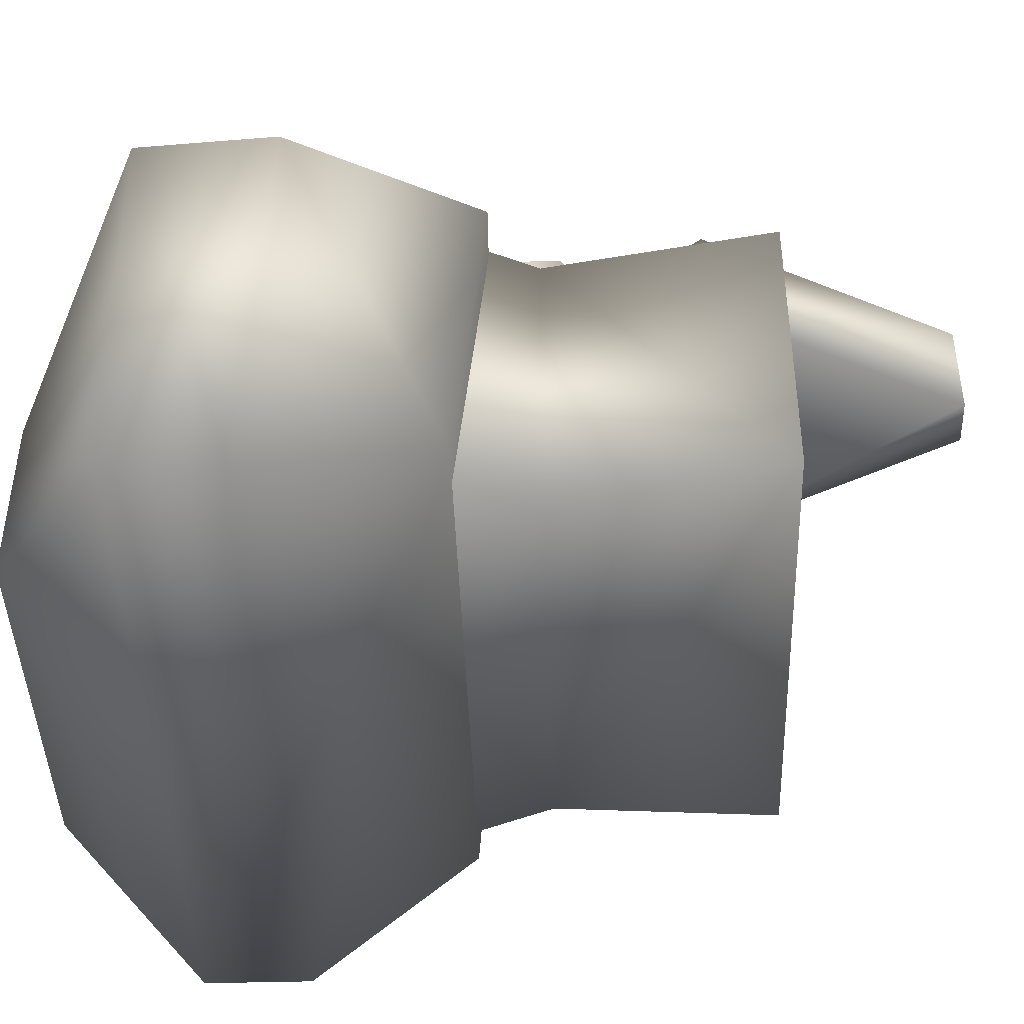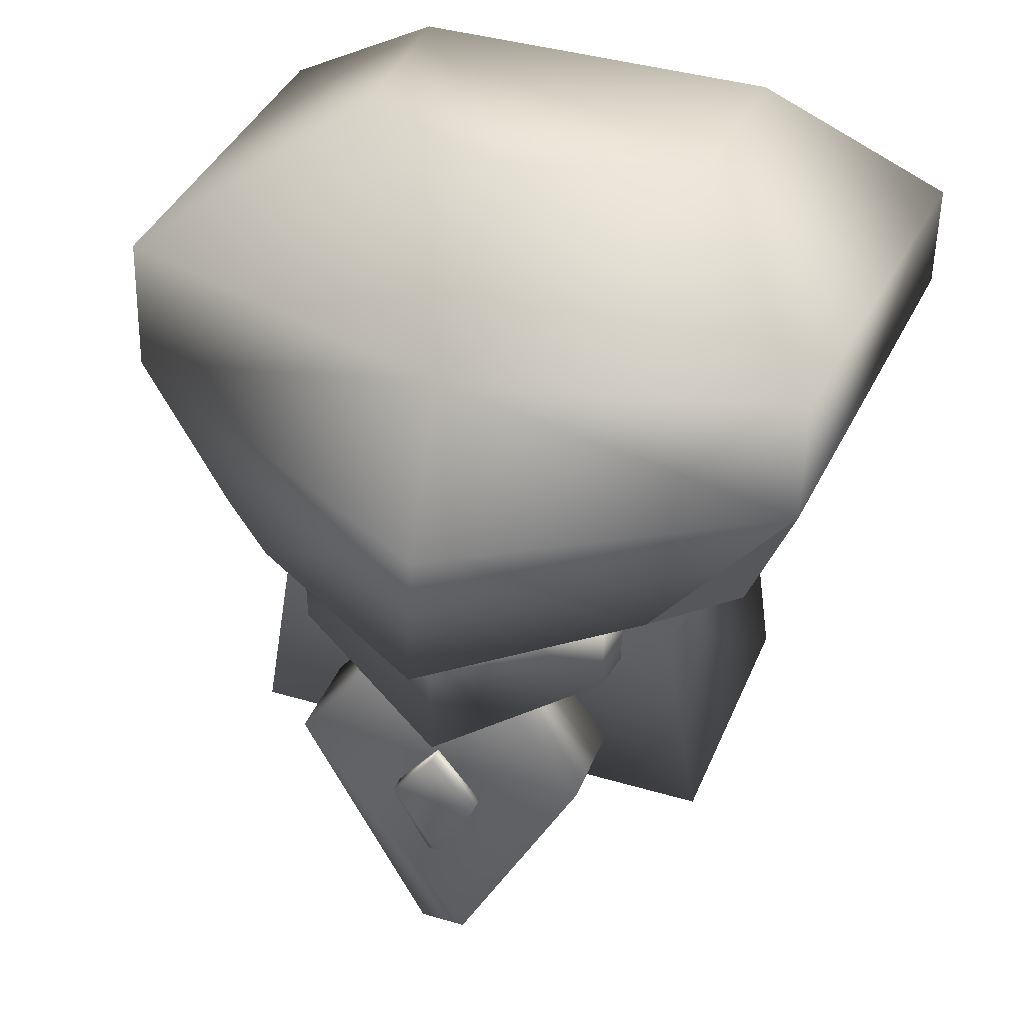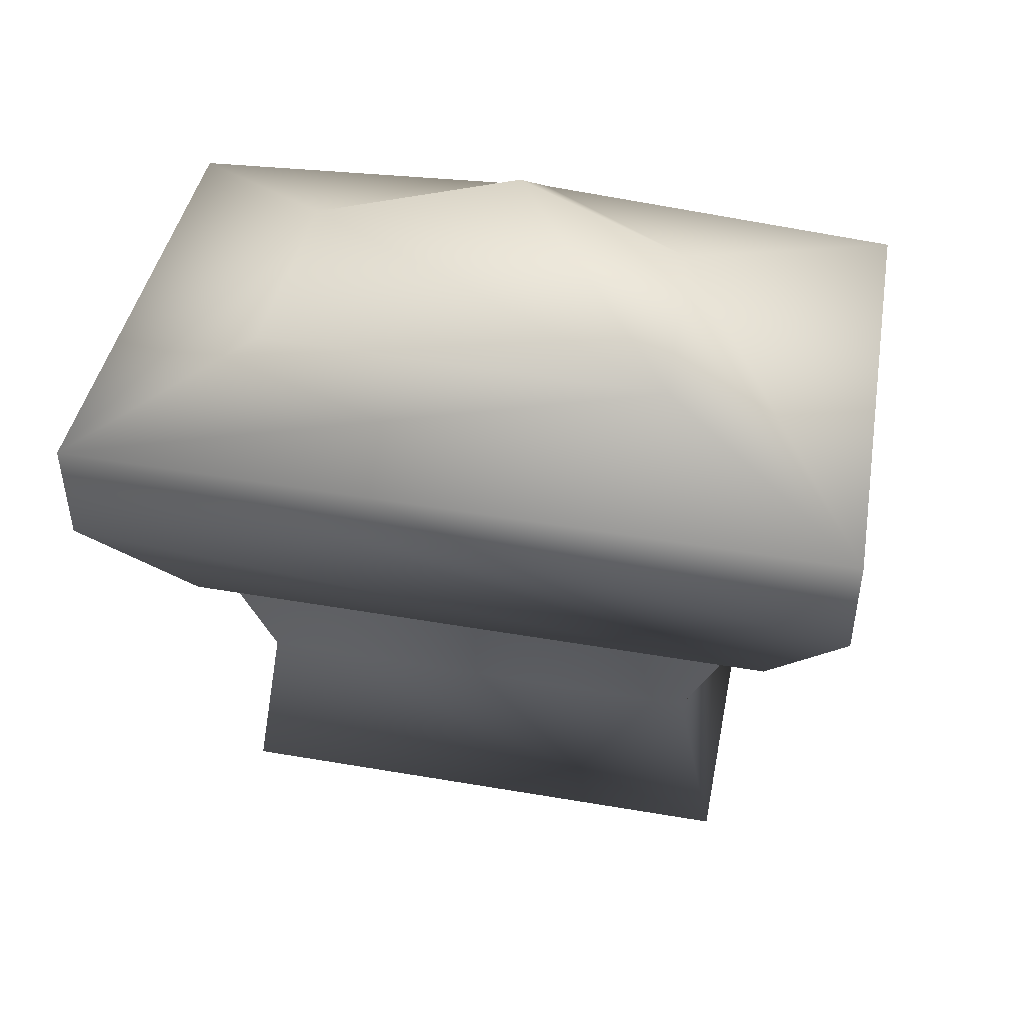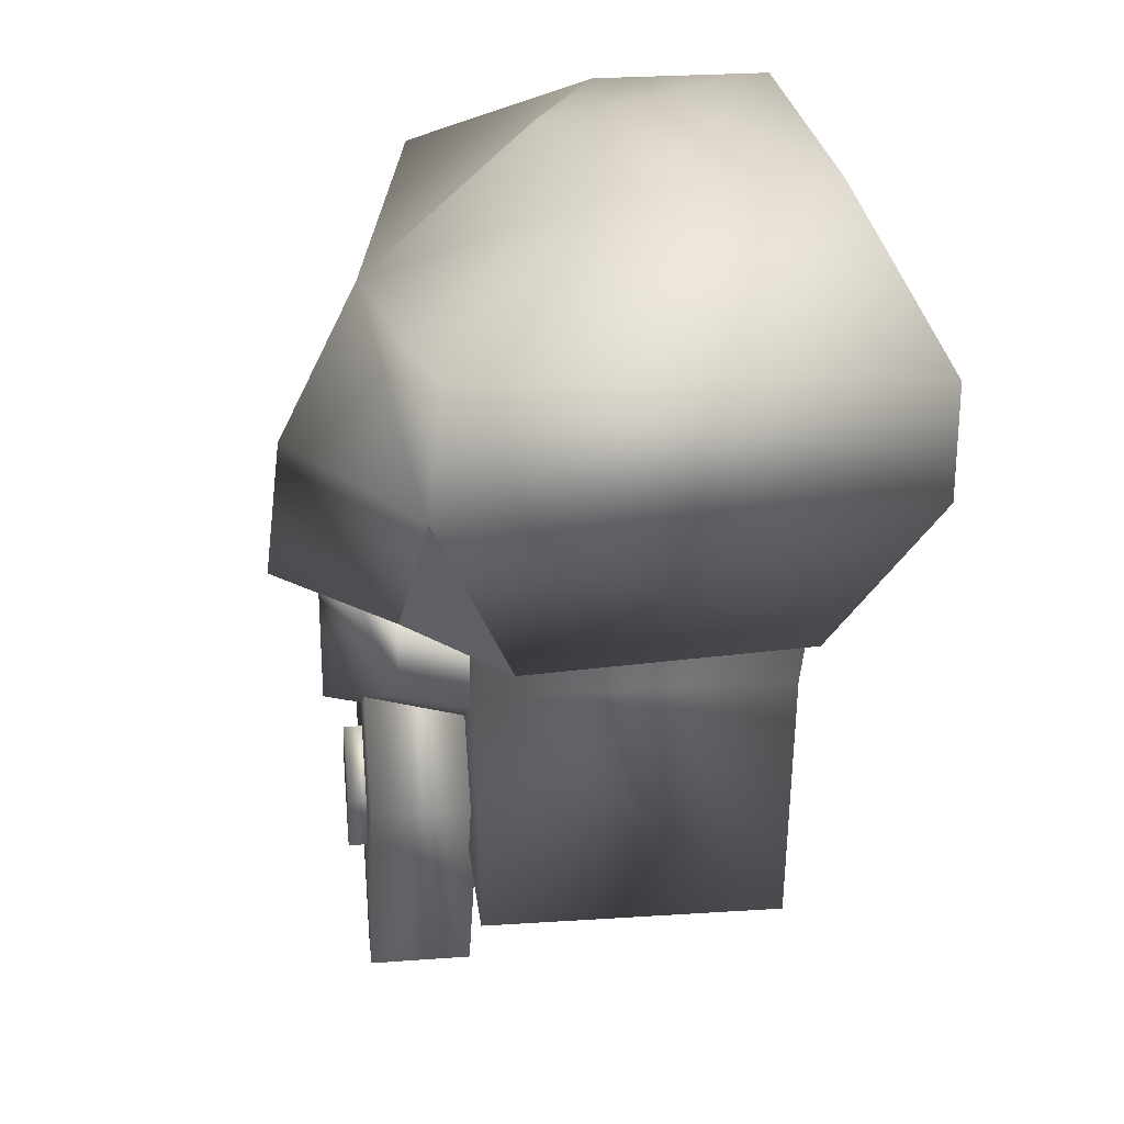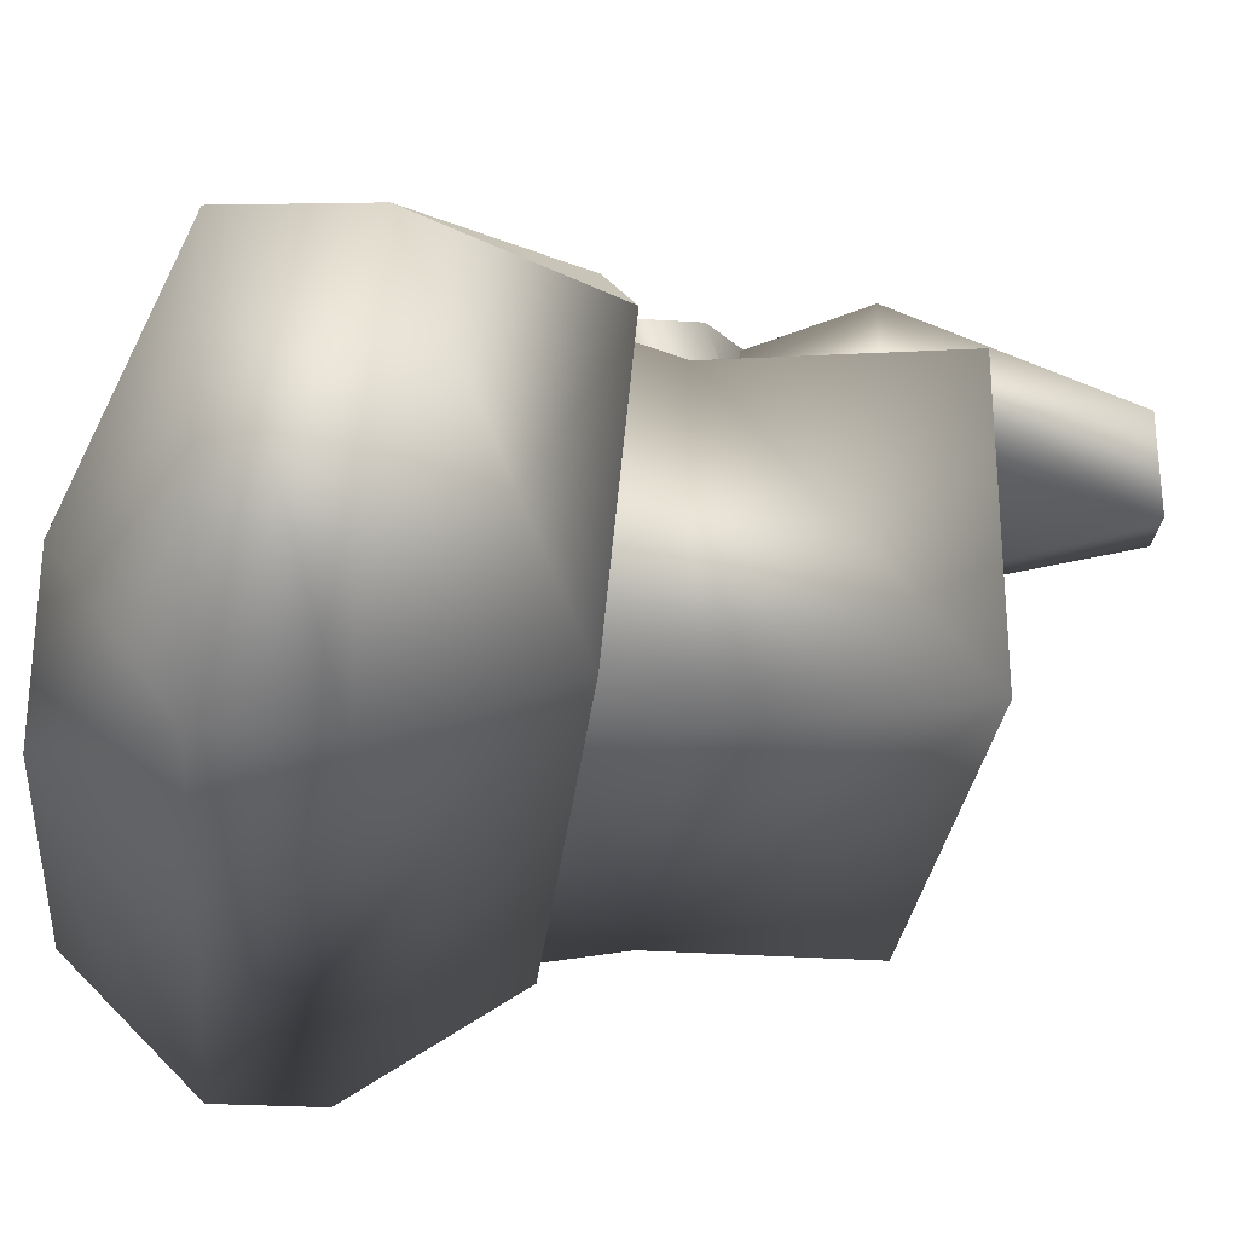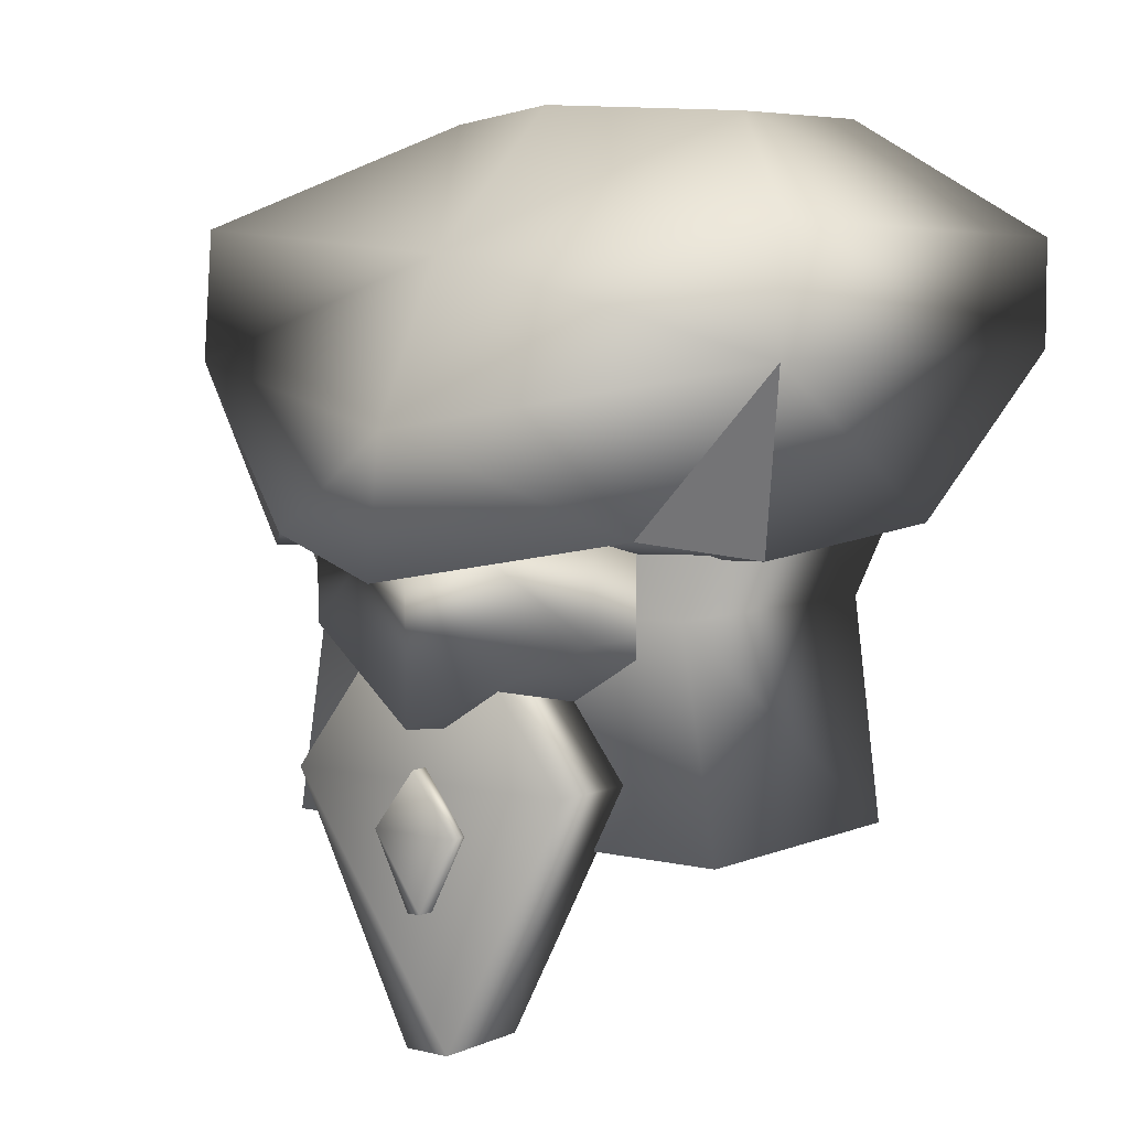
<metadata>
{"format":"obj","ext":"obj","renderer":"f3d","projection":"perspective","resolution":1024,"background":"white","views":[{"elev":-42.9,"azim":-88.1,"up":"+Z"},{"elev":38.5,"azim":21.3,"up":"+Y"},{"elev":48.1,"azim":-169.1,"up":"+Y"},{"elev":24.9,"azim":84.1,"up":"+Y"},{"elev":-27.8,"azim":-95.5,"up":"+Z"},{"elev":5.0,"azim":37.9,"up":"+Y"}]}
</metadata>
<code>
v -1.704 -0.7786 2.441
v -1.82 -1.89 -1.266
v -1.704 -1.846 2.441
v -1.82 -2.957 -1.266
v 1.636 -1.89 -1.374
v 1.636 -2.957 -1.374
v 1.752 -0.7786 2.332
v 1.752 -1.846 2.332
v 0.04553 -0.4236 3.08
v 0.04553 -2.716 3.08
v -1.704 -3.293 2.72
v -1.723 -3.293 1.633
v -0.3069 -5.993 2.687
v -0.3253 -5.993 1.601
v -0.07061 -1.151 1.596
v 1.582 -3.293 1.56
v 0.1841 -5.993 1.592
v 1.6 -3.293 2.646
v 0.2025 -5.993 2.679
v -0.05223 -1.151 2.683
v -0.5358 -3.778 2.887
v -0.5413 -3.778 2.567
v -0.124 -4.573 2.878
v -0.1294 -4.573 2.557
v -0.05437 -3.147 2.556
v 0.4325 -3.778 2.545
v 0.02069 -4.573 2.555
v 0.4379 -3.778 2.866
v 0.0261 -4.573 2.875
v -0.04896 -3.147 2.876
v 3.208 0.3773 1.609
v 3.201 0.3773 -1.548
v 3.005 2.216 1.666
v 3.005 2.216 -2.402
v -3.22 0.3773 -1.548
v -3.023 2.216 -2.402
v -3.213 0.3773 1.717
v -3.023 2.216 1.666
v -2.661 -3.988 1.708
v -2.668 -3.988 -1.402
v 2.656 -3.988 1.618
v 2.649 -3.988 -1.402
v 2.259 -1.65 1.625
v 2.253 -1.65 -1.548
v -2.271 -1.65 -1.548
v -2.264 -1.65 1.701
v 0.01811 0.1724 3.422
v 0.01558 1.855 2.575
v -3.737 0.8046 2.029
v -3.747 2.209 1.902
v -3.903 2.076 -2.511
v 3.915 2.076 -2.507
v -3.903 0.9378 -2.511
v -3.098 -0.845 -1.57
v 3.915 0.9378 -2.507
v 3.073 -0.845 -1.57
v 3.66 0.8282 2.09
v 3.65 2.105 1.963
v -2.088 -0.9449 2.604
v 0.03191 -1.266 3.595
v 2.978 -1.058 1.285
v 2.208 -0.8456 2.329
v -1.813 3.346 0.04527
v -0.02798 3.404 0.8033
v 1.886 3.294 0.07554
v 1.996 3.333 -1.828
v -1.914 3.333 -1.83
v -3.014 -1.158 1.696
g polySurface62
f 1 2 3
f 3 2 4
f 2 5 4
f 4 5 6
f 7 8 5
f 5 8 6
f 7 9 8
f 8 9 10
f 4 6 3
f 3 6 10
f 6 8 10
f 5 2 7
f 7 2 9
f 2 1 9
f 1 3 9
f 9 3 10
f 11 12 13
f 13 12 14
f 15 16 12
f 17 14 16
f 12 16 14
f 16 18 17
f 17 18 19
f 20 11 18
f 13 19 11
f 18 11 19
f 13 14 19
f 19 14 17
f 16 15 18
f 18 15 20
f 15 12 20
f 20 12 11
f 21 22 23
f 23 22 24
f 25 26 22
f 27 24 26
f 22 26 24
f 26 28 27
f 27 28 29
f 30 21 28
f 29 21 23
f 28 21 29
f 23 24 29
f 29 24 27
f 26 25 28
f 28 25 30
f 25 22 30
f 22 21 30
f 31 32 33
f 33 32 34
f 32 35 34
f 34 35 36
f 37 38 35
f 35 38 36
f 37 31 38
f 38 31 33
f 33 34 38
f 38 34 36
f 39 40 41
f 41 40 42
f 41 42 43
f 43 42 44
f 43 44 31
f 31 44 32
f 42 40 44
f 44 40 45
f 44 45 32
f 32 45 35
f 39 46 40
f 40 46 45
f 45 46 35
f 35 46 37
f 39 41 46
f 46 41 43
f 46 43 37
f 37 43 31
f 68 59 49
f 57 62 61
f 47 48 49
f 49 48 50
f 51 52 53
f 53 52 54
f 52 55 54
f 54 55 56
f 57 55 58
f 58 55 52
f 49 59 47
f 47 59 60
f 55 57 56
f 56 57 61
f 60 62 47
f 47 62 57
f 58 48 57
f 57 48 47
f 50 48 63
f 63 48 64
f 58 52 65
f 65 52 66
f 51 67 52
f 52 67 66
f 50 63 51
f 51 63 67
f 58 65 48
f 48 65 64
f 66 67 65
f 65 67 64
f 67 63 64
f 51 53 50
f 50 53 49
f 68 49 54
f 54 49 53
f 54 56 68
f 56 61 68
f 68 61 59
f 61 62 59
f 62 60 59

</code>
